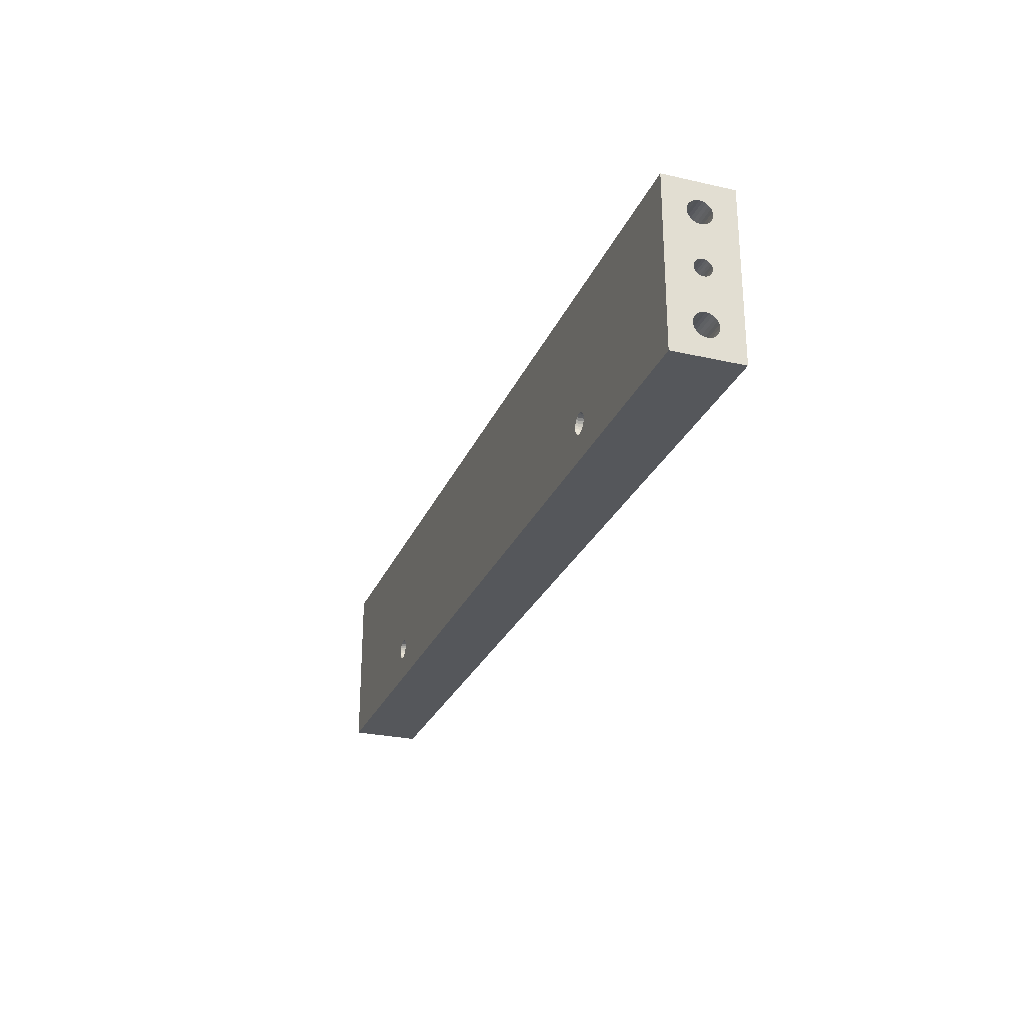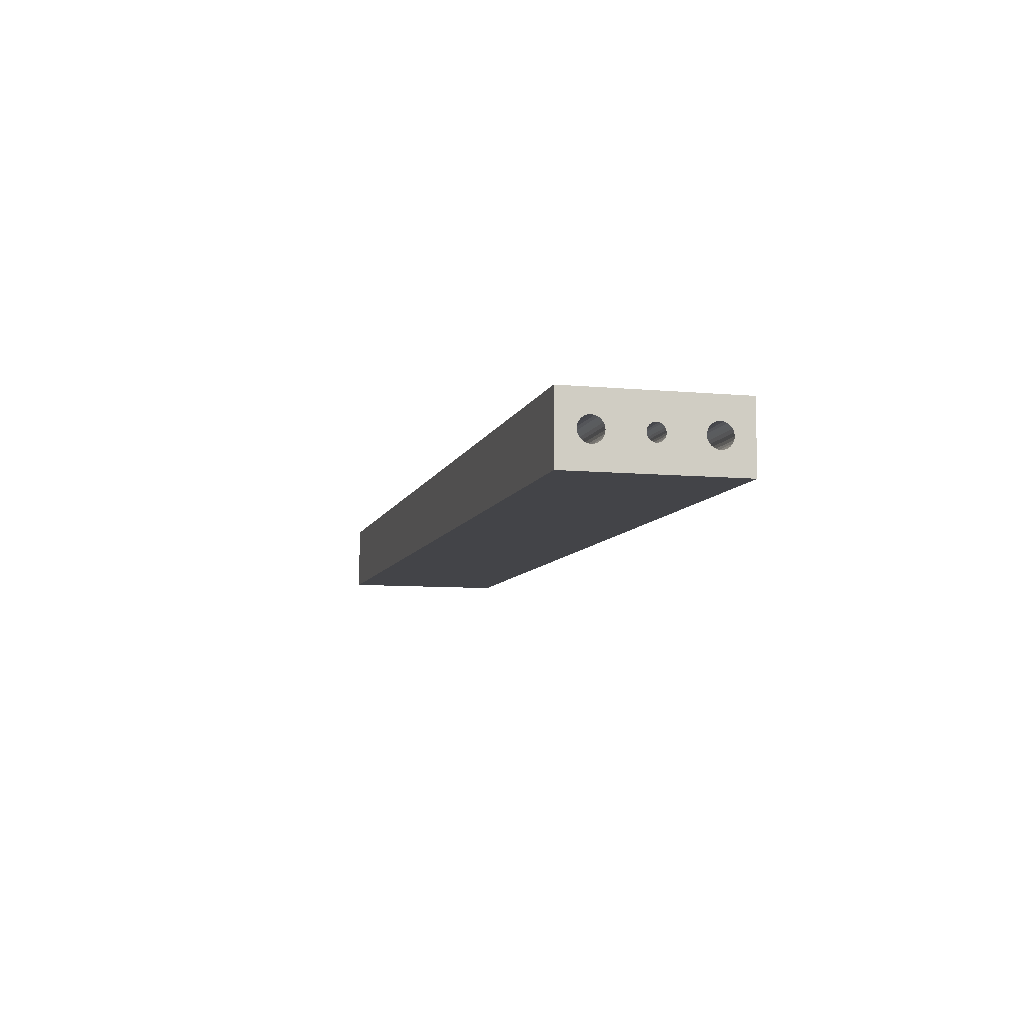
<metadata>
{"format":"obj","ext":"obj","renderer":"f3d","projection":"perspective","resolution":1024,"background":"white","views":[{"elev":-26.9,"azim":70.5,"up":"+Y"},{"elev":-8.2,"azim":-104.5,"up":"+Z"}]}
</metadata>
<code>
o stefan_part3
v 112 16.16 3.477
v 135 16.16 3.477
v 135 15.26 3.358
v 112 15.26 3.358
v 112 14.41 3.008
v 135 14.41 3.008
v 112 13.69 2.452
v 135 13.69 2.452
v 112 13.13 1.727
v 135 13.13 1.727
v 112 12.78 0.8832
v 135 12.78 0.8832
v 112 12.66 -0.02263
v 135 12.66 -0.02263
v 112 12.78 -0.9285
v 135 12.78 -0.9285
v 112 13.13 -1.773
v 135 13.13 -1.773
v 112 13.69 -2.497
v 135 13.69 -2.497
v 112 14.41 -3.054
v 135 14.41 -3.054
v 112 15.26 -3.403
v 135 15.26 -3.403
v 112 16.16 -3.523
v 135 16.16 -3.523
v 112 0.1646 2.477
v 135 0.1646 2.477
v 135 -0.4824 2.392
v 112 -0.4824 2.392
v 112 -1.085 2.142
v 135 -1.085 2.142
v 112 -1.603 1.745
v 135 -1.603 1.745
v 112 -2 1.227
v 135 -2 1.227
v 112 -2.25 0.6242
v 135 -2.25 0.6242
v 112 -2.335 -0.02288
v 135 -2.335 -0.02288
v 112 -2.25 -0.6699
v 135 -2.25 -0.6699
v 112 -2 -1.273
v 135 -2 -1.273
v 112 -1.603 -1.791
v 135 -1.603 -1.791
v 112 -1.085 -2.188
v 135 -1.085 -2.188
v 112 -0.4823 -2.438
v 135 -0.4823 -2.438
v 112 0.1647 -2.523
v 135 0.1647 -2.523
v 112 -15.84 3.477
v 135 -15.84 3.477
v 135 -16.74 3.358
v 112 -16.74 3.358
v 112 -17.59 3.008
v 135 -17.59 3.008
v 112 -18.31 2.452
v 135 -18.31 2.452
v 112 -18.87 1.727
v 135 -18.87 1.727
v 112 -19.22 0.8827
v 135 -19.22 0.8827
v 112 -19.34 -0.02314
v 135 -19.34 -0.02314
v 112 -19.22 -0.929
v 135 -19.22 -0.929
v 112 -18.87 -1.773
v 135 -18.87 -1.773
v 112 -18.31 -2.498
v 135 -18.31 -2.498
v 112 -17.59 -3.054
v 135 -17.59 -3.054
v 112 -16.74 -3.404
v 135 -16.74 -3.404
v 112 -15.84 -3.523
v 135 -15.84 -3.523
v 77 -14.34 -3.023
v 77 -14.34 9.977
v 77.1 -15.11 9.977
v 77.1 -15.11 -3.023
v 77.4 -15.84 -3.023
v 77.4 -15.84 9.977
v 77.88 -16.46 -3.023
v 77.88 -16.46 9.977
v 78.5 -16.93 -3.023
v 78.5 -16.93 9.977
v 79.22 -17.23 -3.023
v 79.22 -17.23 9.977
v 80 -17.34 -3.023
v 80 -17.34 9.977
v 80.78 -17.23 -3.023
v 80.78 -17.23 9.977
v 81.5 -16.93 -3.023
v 81.5 -16.93 9.977
v 82.12 -16.46 -3.023
v 82.12 -16.46 9.977
v 82.6 -15.84 -3.023
v 82.6 -15.84 9.977
v 82.9 -15.11 -3.023
v 82.9 -15.11 9.977
v 83 -14.34 -3.023
v 83 -14.34 9.977
v -112 16.16 -3.523
v -135 16.16 -3.523
v -135 15.26 -3.403
v -112 15.26 -3.403
v -112 14.41 -3.054
v -135 14.41 -3.054
v -112 13.69 -2.497
v -135 13.69 -2.497
v -112 13.13 -1.773
v -135 13.13 -1.773
v -112 12.78 -0.9285
v -135 12.78 -0.9285
v -112 12.66 -0.02263
v -135 12.66 -0.02263
v -112 12.78 0.8832
v -135 12.78 0.8832
v -112 13.13 1.727
v -135 13.13 1.727
v -112 13.69 2.452
v -135 13.69 2.452
v -112 14.41 3.008
v -135 14.41 3.008
v -112 15.26 3.358
v -135 15.26 3.358
v -112 16.16 3.477
v -135 16.16 3.477
v -112 0.1647 -2.523
v -135 0.1647 -2.523
v -135 -0.4823 -2.438
v -112 -0.4823 -2.438
v -112 -1.085 -2.188
v -135 -1.085 -2.188
v -112 -1.603 -1.791
v -135 -1.603 -1.791
v -112 -2 -1.273
v -135 -2 -1.273
v -112 -2.25 -0.6699
v -135 -2.25 -0.6699
v -112 -2.335 -0.02288
v -135 -2.335 -0.02288
v -112 -2.25 0.6242
v -135 -2.25 0.6242
v -112 -2 1.227
v -135 -2 1.227
v -112 -1.603 1.745
v -135 -1.603 1.745
v -112 -1.085 2.142
v -135 -1.085 2.142
v -112 -0.4824 2.392
v -135 -0.4824 2.392
v -112 0.1646 2.477
v -135 0.1646 2.477
v -112 -15.84 -3.523
v -135 -15.84 -3.523
v -135 -16.74 -3.404
v -112 -16.74 -3.404
v -112 -17.59 -3.054
v -135 -17.59 -3.054
v -112 -18.31 -2.498
v -135 -18.31 -2.498
v -112 -18.87 -1.773
v -135 -18.87 -1.773
v -112 -19.22 -0.929
v -135 -19.22 -0.929
v -112 -19.34 -0.02314
v -135 -19.34 -0.02314
v -112 -19.22 0.8827
v -135 -19.22 0.8827
v -112 -18.87 1.727
v -135 -18.87 1.727
v -112 -18.31 2.452
v -135 -18.31 2.452
v -112 -17.59 3.008
v -135 -17.59 3.008
v -112 -16.74 3.358
v -135 -16.74 3.358
v -112 -15.84 3.477
v -135 -15.84 3.477
v -83 -14.34 -3.023
v -83 -14.34 9.977
v -82.9 -15.11 9.977
v -82.9 -15.11 -3.023
v -82.6 -15.84 -3.023
v -82.6 -15.84 9.977
v -82.12 -16.46 -3.023
v -82.12 -16.46 9.977
v -81.5 -16.93 -3.023
v -81.5 -16.93 9.977
v -80.78 -17.23 -3.023
v -80.78 -17.23 9.977
v -80 -17.34 -3.023
v -80 -17.34 9.977
v -79.22 -17.23 -3.023
v -79.22 -17.23 9.977
v -78.5 -16.93 -3.023
v -78.5 -16.93 9.977
v -77.88 -16.46 -3.023
v -77.88 -16.46 9.977
v -77.4 -15.84 -3.023
v -77.4 -15.84 9.977
v -77.1 -15.11 -3.023
v -77.1 -15.11 9.977
v -77 -14.34 -3.023
v -77 -14.34 9.977
v 135 -12.34 -0.02302
v 135 -24.84 9.977
v 135 -24.84 -10.02
v 135 2.33 1.227
v 135 2.58 0.6243
v 135 -14.93 3.358
v 135 -12.45 0.8829
v 135 1.932 1.745
v 135 25.16 -10.02
v 135 17.91 -3.054
v 135 17.07 -3.403
v 135 0.8118 -2.438
v 135 -12.8 1.727
v 135 -14.93 -3.404
v 135 1.415 2.142
v 135 -13.36 2.452
v 135 18.64 -2.497
v 135 0.8117 2.392
v 135 19.66 -0.02253
v 135 25.16 9.978
v 135 17.07 3.358
v 135 19.2 -1.773
v 135 17.91 3.009
v 135 18.64 2.452
v 135 19.2 1.727
v 135 19.55 0.8833
v 135 -14.09 3.008
v 135 1.932 -1.791
v 135 1.415 -2.188
v 135 2.33 -1.273
v 135 -12.8 -1.773
v 135 -13.36 -2.498
v 135 19.55 -0.9284
v 135 -12.45 -0.9289
v 135 -14.09 -3.054
v 135 2.58 -0.6698
v 135 2.665 -0.02279
v -135 25.16 -10.02
v -135 25.16 9.978
v -135 -14.93 3.358
v -135 -24.84 9.977
v -135 2.33 -1.273
v -135 2.58 -0.6698
v -135 -12.34 -0.02302
v -135 -24.84 -10.02
v -135 -12.45 -0.9289
v -135 1.932 -1.791
v -135 -14.93 -3.404
v -135 17.07 3.358
v -135 17.91 3.009
v -135 -12.8 -1.773
v -135 0.8117 2.392
v -135 1.415 -2.188
v -135 -13.36 -2.498
v -135 18.64 2.452
v -135 19.2 1.727
v -135 19.55 -0.9284
v -135 19.66 -0.02253
v -135 19.2 -1.773
v -135 18.64 -2.497
v -135 0.8118 -2.438
v -135 17.91 -3.054
v -135 -14.09 -3.054
v -135 17.07 -3.403
v -135 1.932 1.745
v -135 1.415 2.142
v -135 2.33 1.227
v -135 19.55 0.8833
v -135 -12.8 1.727
v -135 -13.36 2.452
v -135 -12.45 0.8829
v -135 2.58 0.6243
v -135 -14.09 3.008
v -135 2.665 -0.02279
v -80 -11.34 9.977
v -80.78 -11.44 9.977
v 77.1 -13.56 9.977
v -77.1 -13.56 9.977
v -79.22 -11.44 9.977
v 77.4 -12.84 9.977
v -82.9 -13.56 9.977
v -77.4 -12.84 9.977
v 77.88 -12.21 9.977
v -77.88 -12.21 9.977
v -82.6 -12.84 9.977
v 78.5 -11.74 9.977
v -78.5 -11.74 9.977
v -82.12 -12.21 9.977
v 82.6 -12.84 9.977
v 82.9 -13.56 9.977
v 79.22 -11.44 9.977
v 80 -11.34 9.977
v -81.5 -11.74 9.977
v 80.78 -11.44 9.977
v 81.5 -11.74 9.977
v 82.12 -12.21 9.977
v -77.1 -13.56 -3.023
v -77.4 -12.84 -3.023
v -77.88 -12.21 -3.023
v -78.5 -11.74 -3.023
v -79.22 -11.44 -3.023
v -80 -11.34 -3.023
v -80.78 -11.44 -3.023
v -81.5 -11.74 -3.023
v -82.12 -12.21 -3.023
v -82.6 -12.84 -3.023
v -82.9 -13.56 -3.023
v -112 -14.93 3.358
v -112 -14.09 3.008
v -112 -13.36 2.452
v -112 -12.8 1.727
v -112 -12.45 0.8829
v -112 -12.34 -0.02302
v -112 -12.45 -0.9289
v -112 -12.8 -1.773
v -112 -13.36 -2.498
v -112 -14.09 -3.054
v -112 -14.93 -3.404
v -112 0.8117 2.392
v -112 1.415 2.142
v -112 1.932 1.745
v -112 2.33 1.227
v -112 2.58 0.6243
v -112 2.665 -0.02279
v -112 2.58 -0.6698
v -112 2.33 -1.273
v -112 1.932 -1.791
v -112 1.415 -2.188
v -112 0.8118 -2.438
v -112 17.07 3.358
v -112 17.91 3.009
v -112 18.64 2.452
v -112 19.2 1.727
v -112 19.55 0.8833
v -112 19.66 -0.02253
v -112 19.55 -0.9284
v -112 19.2 -1.773
v -112 18.64 -2.497
v -112 17.91 -3.054
v -112 17.07 -3.403
v 82.9 -13.56 -3.023
v 82.6 -12.84 -3.023
v 82.12 -12.21 -3.023
v 81.5 -11.74 -3.023
v 80.78 -11.44 -3.023
v 80 -11.34 -3.023
v 79.22 -11.44 -3.023
v 78.5 -11.74 -3.023
v 77.88 -12.21 -3.023
v 77.4 -12.84 -3.023
v 77.1 -13.56 -3.023
v 112 -14.93 -3.404
v 112 -14.09 -3.054
v 112 -13.36 -2.498
v 112 -12.8 -1.773
v 112 -12.45 -0.9289
v 112 -12.34 -0.02302
v 112 -12.45 0.8829
v 112 -12.8 1.727
v 112 -13.36 2.452
v 112 -14.09 3.008
v 112 -14.93 3.358
v 112 0.8118 -2.438
v 112 1.415 -2.188
v 112 1.932 -1.791
v 112 2.33 -1.273
v 112 2.58 -0.6698
v 112 2.665 -0.02279
v 112 2.58 0.6243
v 112 2.33 1.227
v 112 1.932 1.745
v 112 1.415 2.142
v 112 0.8117 2.392
v 112 17.07 -3.403
v 112 17.91 -3.054
v 112 18.64 -2.497
v 112 19.2 -1.773
v 112 19.55 -0.9284
v 112 19.66 -0.02253
v 112 19.55 0.8833
v 112 19.2 1.727
v 112 18.64 2.452
v 112 17.91 3.009
v 112 17.07 3.358
f 1 2 3
f 4 1 3
f 5 4 6
f 4 3 6
f 7 5 8
f 5 6 8
f 9 7 10
f 7 8 10
f 11 9 12
f 9 10 12
f 13 11 14
f 11 12 14
f 15 13 16
f 13 14 16
f 17 15 18
f 15 16 18
f 19 17 20
f 17 18 20
f 21 19 22
f 19 20 22
f 23 21 24
f 21 22 24
f 25 23 26
f 23 24 26
f 27 28 29
f 30 27 29
f 31 30 32
f 30 29 32
f 33 31 34
f 31 32 34
f 35 33 36
f 33 34 36
f 37 35 38
f 35 36 38
f 39 37 40
f 37 38 40
f 41 39 42
f 39 40 42
f 43 41 44
f 41 42 44
f 45 43 46
f 43 44 46
f 47 45 48
f 45 46 48
f 49 47 50
f 47 48 50
f 51 49 52
f 49 50 52
f 53 54 55
f 56 53 55
f 57 56 58
f 56 55 58
f 59 57 60
f 57 58 60
f 61 59 62
f 59 60 62
f 63 61 64
f 61 62 64
f 65 63 66
f 63 64 66
f 67 65 68
f 65 66 68
f 69 67 70
f 67 68 70
f 71 69 72
f 69 70 72
f 73 71 74
f 71 72 74
f 75 73 76
f 73 74 76
f 77 75 78
f 75 76 78
f 79 80 81
f 82 79 81
f 83 82 84
f 82 81 84
f 85 83 86
f 83 84 86
f 87 85 88
f 85 86 88
f 89 87 90
f 87 88 90
f 91 89 92
f 89 90 92
f 93 91 94
f 91 92 94
f 95 93 96
f 93 94 96
f 97 95 98
f 95 96 98
f 99 97 100
f 97 98 100
f 101 99 102
f 99 100 102
f 103 101 104
f 101 102 104
f 105 106 107
f 108 105 107
f 109 108 110
f 108 107 110
f 111 109 112
f 109 110 112
f 113 111 114
f 111 112 114
f 115 113 116
f 113 114 116
f 117 115 118
f 115 116 118
f 119 117 120
f 117 118 120
f 121 119 122
f 119 120 122
f 123 121 124
f 121 122 124
f 125 123 126
f 123 124 126
f 127 125 128
f 125 126 128
f 129 127 130
f 127 128 130
f 131 132 133
f 134 131 133
f 135 134 136
f 134 133 136
f 137 135 138
f 135 136 138
f 139 137 140
f 137 138 140
f 141 139 142
f 139 140 142
f 143 141 144
f 141 142 144
f 145 143 146
f 143 144 146
f 147 145 148
f 145 146 148
f 149 147 150
f 147 148 150
f 151 149 152
f 149 150 152
f 153 151 154
f 151 152 154
f 155 153 156
f 153 154 156
f 157 158 159
f 160 157 159
f 161 160 162
f 160 159 162
f 163 161 164
f 161 162 164
f 165 163 166
f 163 164 166
f 167 165 168
f 165 166 168
f 169 167 170
f 167 168 170
f 171 169 172
f 169 170 172
f 173 171 174
f 171 172 174
f 175 173 176
f 173 174 176
f 177 175 178
f 175 176 178
f 179 177 180
f 177 178 180
f 181 179 182
f 179 180 182
f 183 184 185
f 186 183 185
f 187 186 188
f 186 185 188
f 189 187 190
f 187 188 190
f 191 189 192
f 189 190 192
f 193 191 194
f 191 192 194
f 195 193 196
f 193 194 196
f 197 195 198
f 195 196 198
f 199 197 200
f 197 198 200
f 201 199 202
f 199 200 202
f 203 201 204
f 201 202 204
f 205 203 206
f 203 204 206
f 207 205 208
f 205 206 208
f 209 42 40
f 210 55 54
f 72 211 74
f 212 213 12
f 210 29 28
f 213 14 12
f 211 72 70
f 50 211 52
f 74 211 76
f 209 40 38
f 211 70 68
f 210 54 214
f 215 209 38
f 76 211 78
f 216 212 10
f 212 12 10
f 211 68 66
f 26 24 217
f 218 219 217
f 215 38 36
f 219 26 217
f 52 211 217
f 220 52 217
f 24 220 217
f 221 215 36
f 78 211 222
f 223 216 8
f 216 10 8
f 221 36 34
f 224 221 34
f 218 217 225
f 226 223 6
f 223 8 6
f 227 217 228
f 3 2 228
f 2 229 228
f 225 217 230
f 229 231 228
f 66 64 210
f 231 232 228
f 224 34 32
f 64 62 210
f 232 233 228
f 62 60 210
f 233 234 228
f 234 227 228
f 235 224 32
f 28 226 228
f 226 3 228
f 211 66 210
f 210 60 58
f 210 28 228
f 236 237 20
f 210 214 29
f 226 6 3
f 238 236 18
f 236 20 18
f 239 240 46
f 237 220 22
f 235 32 29
f 210 58 55
f 20 237 22
f 214 235 29
f 239 46 44
f 230 217 241
f 22 220 24
f 242 239 44
f 240 243 48
f 244 238 16
f 46 240 48
f 238 18 16
f 222 211 50
f 48 243 50
f 243 222 50
f 213 245 14
f 245 244 14
f 244 16 14
f 242 44 42
f 241 217 227
f 209 242 42
f 246 247 217
f 247 228 217
f 248 249 154
f 250 251 116
f 176 249 178
f 252 146 144
f 253 133 132
f 154 249 156
f 249 176 174
f 251 118 116
f 178 249 180
f 252 144 142
f 249 174 172
f 253 159 158
f 254 252 142
f 255 250 114
f 249 172 170
f 250 116 114
f 180 249 182
f 253 158 256
f 257 130 247
f 182 249 248
f 258 257 247
f 130 128 247
f 259 254 140
f 260 156 247
f 156 249 247
f 128 260 247
f 254 142 140
f 261 255 112
f 255 114 112
f 259 140 138
f 262 259 138
f 258 247 263
f 263 247 264
f 262 138 136
f 265 266 246
f 267 265 246
f 268 267 246
f 166 164 253
f 168 166 253
f 269 107 246
f 170 168 253
f 270 268 246
f 271 262 136
f 272 270 246
f 106 272 246
f 269 261 110
f 107 106 246
f 249 170 253
f 132 269 246
f 253 132 246
f 261 112 110
f 266 247 246
f 273 274 124
f 253 164 162
f 275 273 122
f 264 247 276
f 277 278 150
f 273 124 122
f 274 260 126
f 271 136 133
f 256 271 133
f 124 274 126
f 253 256 133
f 277 150 148
f 269 110 107
f 279 277 148
f 126 260 128
f 276 247 266
f 280 275 120
f 150 278 152
f 275 122 120
f 278 281 152
f 252 279 146
f 282 280 118
f 251 282 118
f 279 148 146
f 253 162 159
f 280 120 118
f 152 281 154
f 281 248 154
f 253 211 210
f 249 253 210
f 92 198 196
f 92 90 198
f 283 247 284
f 80 206 81
f 192 190 249
f 80 208 206
f 188 249 190
f 285 286 208
f 194 192 249
f 285 208 80
f 185 249 188
f 196 194 249
f 287 247 283
f 184 249 185
f 288 286 285
f 289 249 184
f 288 290 286
f 291 292 290
f 293 247 249
f 291 290 288
f 293 249 289
f 294 292 291
f 294 295 292
f 210 104 102
f 210 102 100
f 210 100 98
f 296 247 293
f 210 98 96
f 210 96 94
f 210 94 92
f 210 297 298
f 210 298 104
f 210 196 249
f 210 92 196
f 228 299 300
f 301 247 296
f 228 300 302
f 228 302 303
f 228 303 304
f 228 304 297
f 228 297 210
f 228 247 287
f 228 287 295
f 228 295 299
f 299 295 294
f 88 202 200
f 88 86 202
f 84 204 202
f 284 247 301
f 84 202 86
f 90 200 198
f 90 88 200
f 81 206 204
f 81 204 84
f 211 253 217
f 253 246 217
f 207 208 286
f 305 207 286
f 306 305 290
f 305 286 290
f 307 306 292
f 306 290 292
f 308 307 295
f 307 292 295
f 309 308 287
f 308 295 287
f 310 309 283
f 309 287 283
f 311 310 284
f 310 283 284
f 312 311 301
f 311 284 301
f 313 312 296
f 312 301 296
f 314 313 293
f 313 296 293
f 315 314 289
f 314 293 289
f 183 315 184
f 315 289 184
f 307 207 305
f 307 305 306
f 307 308 309
f 307 309 310
f 307 310 311
f 307 311 312
f 307 312 313
f 307 313 314
f 307 314 315
f 307 315 183
f 307 183 186
f 307 186 187
f 307 187 189
f 307 189 191
f 307 191 193
f 307 193 195
f 307 195 197
f 307 197 199
f 307 199 201
f 307 201 203
f 307 203 205
f 307 205 207
f 181 182 248
f 316 181 248
f 317 316 281
f 316 248 281
f 318 317 278
f 317 281 278
f 319 318 277
f 318 278 277
f 320 319 279
f 319 277 279
f 321 320 252
f 320 279 252
f 322 321 254
f 321 252 254
f 323 322 259
f 322 254 259
f 324 323 262
f 323 259 262
f 325 324 271
f 324 262 271
f 326 325 256
f 325 271 256
f 157 326 158
f 326 256 158
f 318 181 316
f 318 316 317
f 318 319 320
f 318 320 321
f 318 321 322
f 318 322 323
f 318 323 324
f 318 324 325
f 318 325 326
f 318 326 157
f 318 157 160
f 318 160 161
f 318 161 163
f 318 163 165
f 318 165 167
f 318 167 169
f 318 169 171
f 318 171 173
f 318 173 175
f 318 175 177
f 318 177 179
f 318 179 181
f 155 156 260
f 327 155 260
f 328 327 274
f 327 260 274
f 329 328 273
f 328 274 273
f 330 329 275
f 329 273 275
f 331 330 280
f 330 275 280
f 332 331 282
f 331 280 282
f 333 332 251
f 332 282 251
f 334 333 250
f 333 251 250
f 335 334 255
f 334 250 255
f 336 335 261
f 335 255 261
f 337 336 269
f 336 261 269
f 131 337 132
f 337 269 132
f 329 155 327
f 329 327 328
f 329 330 331
f 329 331 332
f 329 332 333
f 329 333 334
f 329 334 335
f 329 335 336
f 329 336 337
f 329 337 131
f 329 131 134
f 329 134 135
f 329 135 137
f 329 137 139
f 329 139 141
f 329 141 143
f 329 143 145
f 329 145 147
f 329 147 149
f 329 149 151
f 329 151 153
f 329 153 155
f 129 130 257
f 338 129 257
f 339 338 258
f 338 257 258
f 340 339 263
f 339 258 263
f 341 340 264
f 340 263 264
f 342 341 276
f 341 264 276
f 343 342 266
f 342 276 266
f 344 343 265
f 343 266 265
f 345 344 267
f 344 265 267
f 346 345 268
f 345 267 268
f 347 346 270
f 346 268 270
f 348 347 272
f 347 270 272
f 105 348 106
f 348 272 106
f 340 129 338
f 340 338 339
f 340 341 342
f 340 342 343
f 340 343 344
f 340 344 345
f 340 345 346
f 340 346 347
f 340 347 348
f 340 348 105
f 340 105 108
f 340 108 109
f 340 109 111
f 340 111 113
f 340 113 115
f 340 115 117
f 340 117 119
f 340 119 121
f 340 121 123
f 340 123 125
f 340 125 127
f 340 127 129
f 103 104 298
f 349 103 298
f 350 349 297
f 349 298 297
f 351 350 304
f 350 297 304
f 352 351 303
f 351 304 303
f 353 352 302
f 352 303 302
f 354 353 300
f 353 302 300
f 355 354 299
f 354 300 299
f 356 355 294
f 355 299 294
f 357 356 291
f 356 294 291
f 358 357 288
f 357 291 288
f 359 358 285
f 358 288 285
f 79 359 80
f 359 285 80
f 85 101 103
f 85 99 101
f 85 97 99
f 85 95 97
f 85 93 95
f 85 91 93
f 85 89 91
f 85 87 89
f 85 82 83
f 85 79 82
f 85 359 79
f 85 358 359
f 85 357 358
f 85 356 357
f 85 355 356
f 85 354 355
f 85 353 354
f 85 352 353
f 85 351 352
f 85 350 351
f 85 349 350
f 85 103 349
f 77 78 222
f 360 77 222
f 361 360 243
f 360 222 243
f 362 361 240
f 361 243 240
f 363 362 239
f 362 240 239
f 364 363 242
f 363 239 242
f 365 364 209
f 364 242 209
f 366 365 215
f 365 209 215
f 367 366 221
f 366 215 221
f 368 367 224
f 367 221 224
f 369 368 235
f 368 224 235
f 370 369 214
f 369 235 214
f 53 370 54
f 370 214 54
f 59 75 77
f 59 73 75
f 59 71 73
f 59 69 71
f 59 67 69
f 59 65 67
f 59 63 65
f 59 61 63
f 59 56 57
f 59 53 56
f 59 370 53
f 59 369 370
f 59 368 369
f 59 367 368
f 59 366 367
f 59 365 366
f 59 364 365
f 59 363 364
f 59 362 363
f 59 361 362
f 59 360 361
f 59 77 360
f 51 52 220
f 371 51 220
f 372 371 237
f 371 220 237
f 373 372 236
f 372 237 236
f 374 373 238
f 373 236 238
f 375 374 244
f 374 238 244
f 376 375 245
f 375 244 245
f 377 376 213
f 376 245 213
f 378 377 212
f 377 213 212
f 379 378 216
f 378 212 216
f 380 379 223
f 379 216 223
f 381 380 226
f 380 223 226
f 27 381 28
f 381 226 28
f 33 49 51
f 33 47 49
f 33 45 47
f 33 43 45
f 33 41 43
f 33 39 41
f 33 37 39
f 33 35 37
f 33 30 31
f 33 27 30
f 33 381 27
f 33 380 381
f 33 379 380
f 33 378 379
f 33 377 378
f 33 376 377
f 33 375 376
f 33 374 375
f 33 373 374
f 33 372 373
f 33 371 372
f 33 51 371
f 25 26 219
f 382 25 219
f 383 382 218
f 382 219 218
f 384 383 225
f 383 218 225
f 385 384 230
f 384 225 230
f 386 385 241
f 385 230 241
f 387 386 227
f 386 241 227
f 388 387 234
f 387 227 234
f 389 388 233
f 388 234 233
f 390 389 232
f 389 233 232
f 391 390 231
f 390 232 231
f 392 391 229
f 391 231 229
f 1 392 2
f 392 229 2
f 7 23 25
f 7 21 23
f 7 19 21
f 7 17 19
f 7 15 17
f 7 13 15
f 7 11 13
f 7 9 11
f 7 4 5
f 7 1 4
f 7 392 1
f 7 391 392
f 7 390 391
f 7 389 390
f 7 388 389
f 7 387 388
f 7 386 387
f 7 385 386
f 7 384 385
f 7 383 384
f 7 382 383
f 7 25 382

</code>
